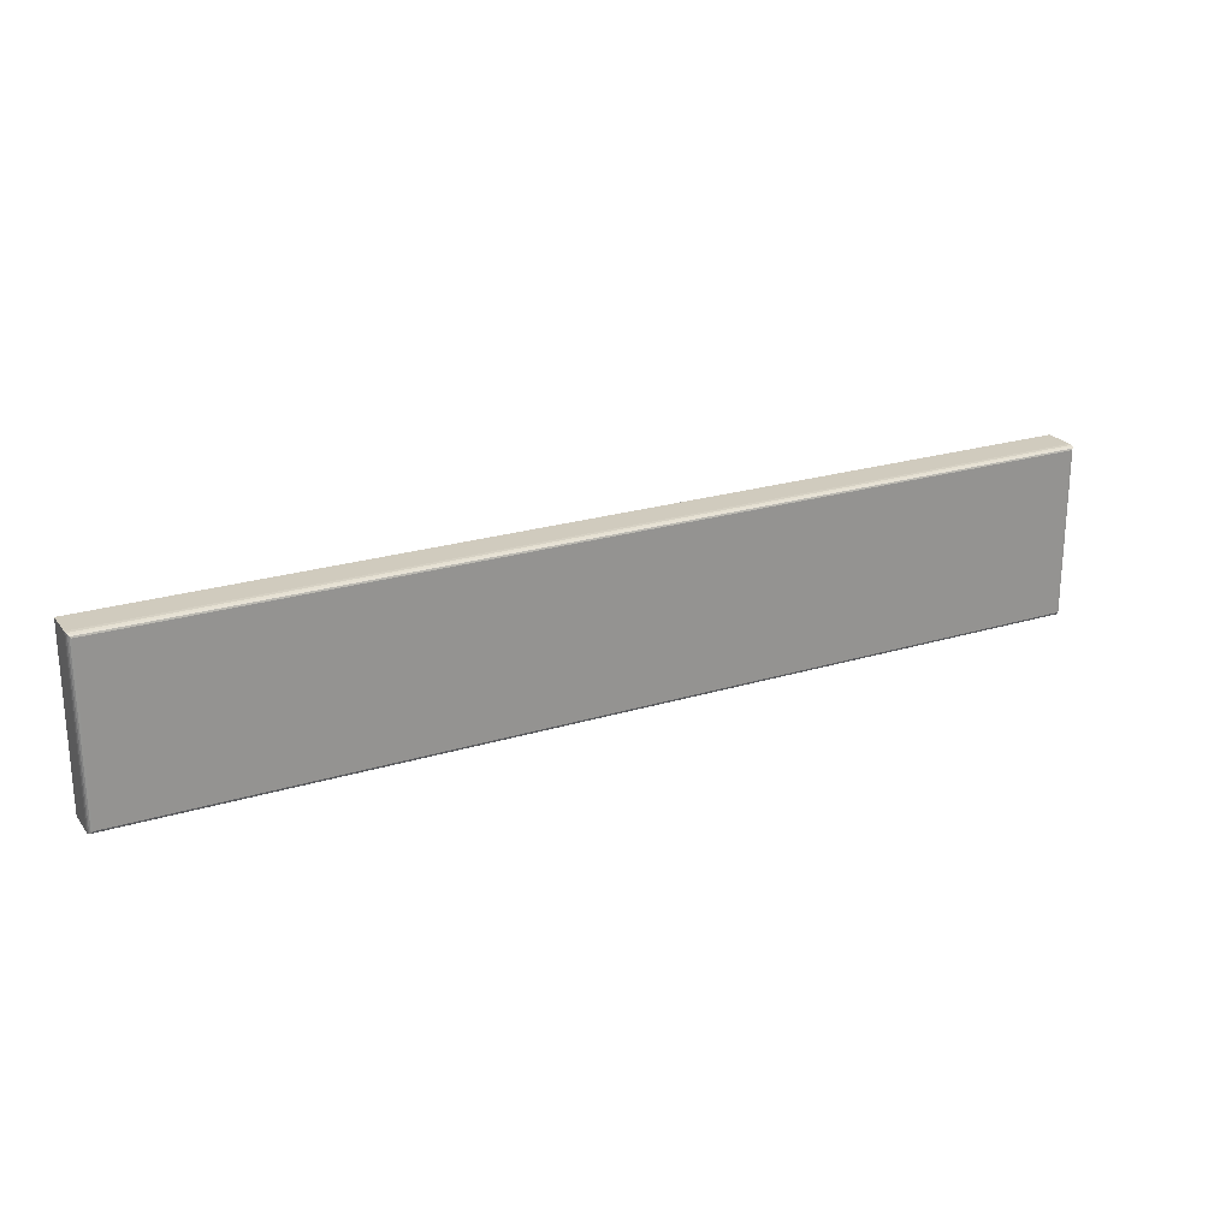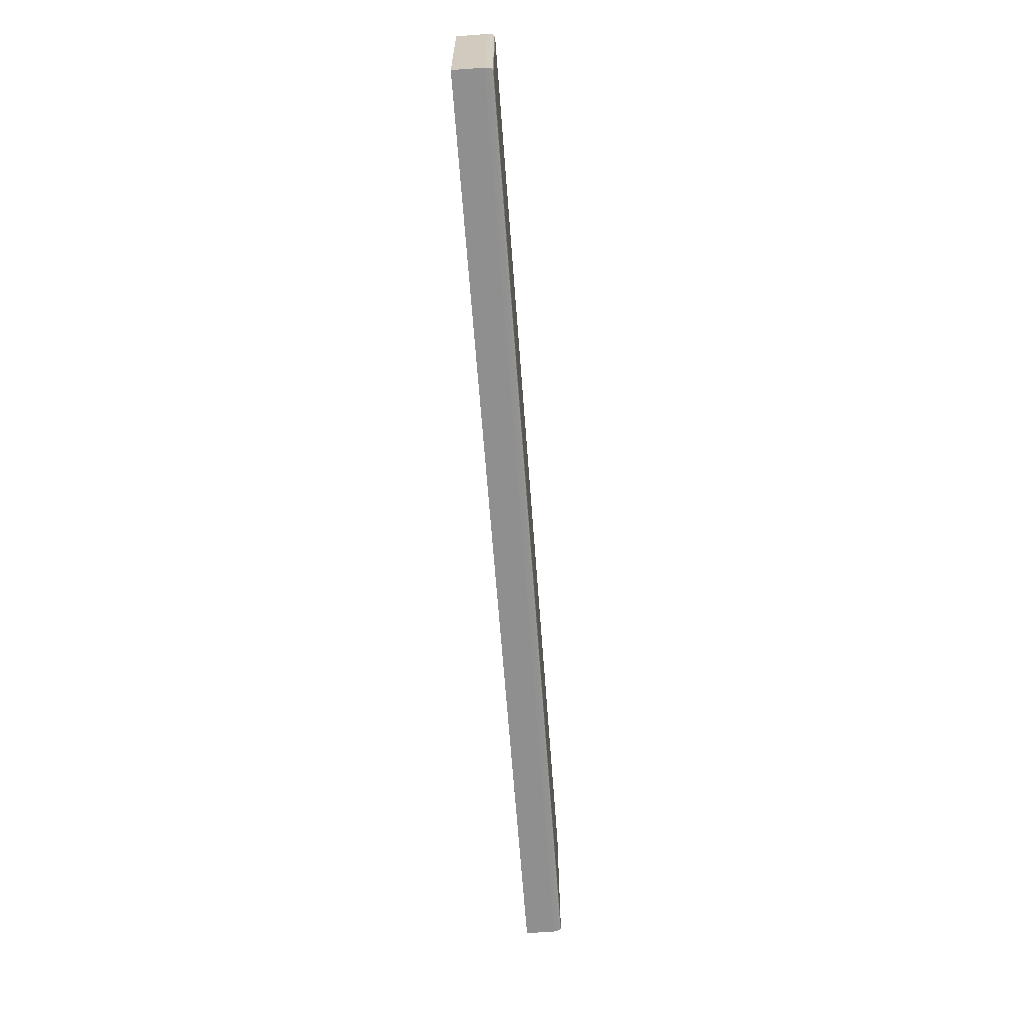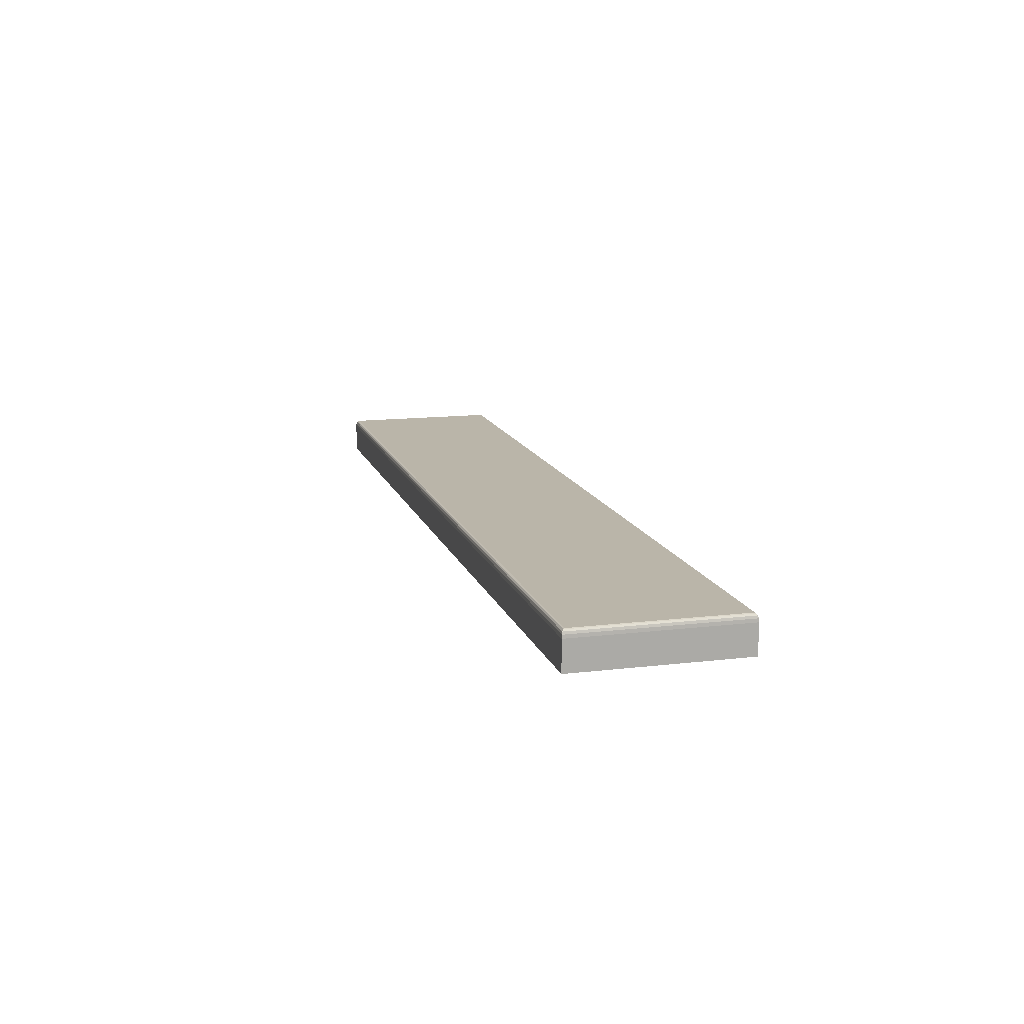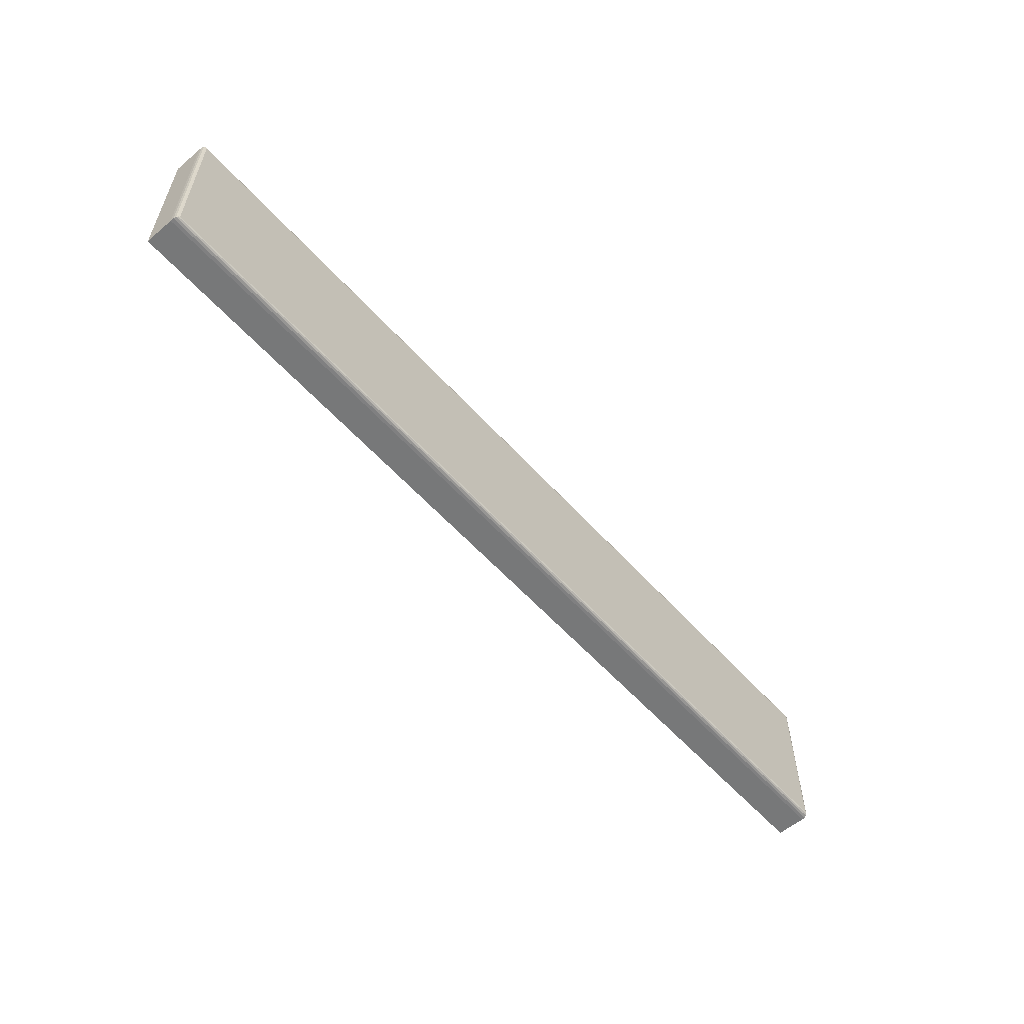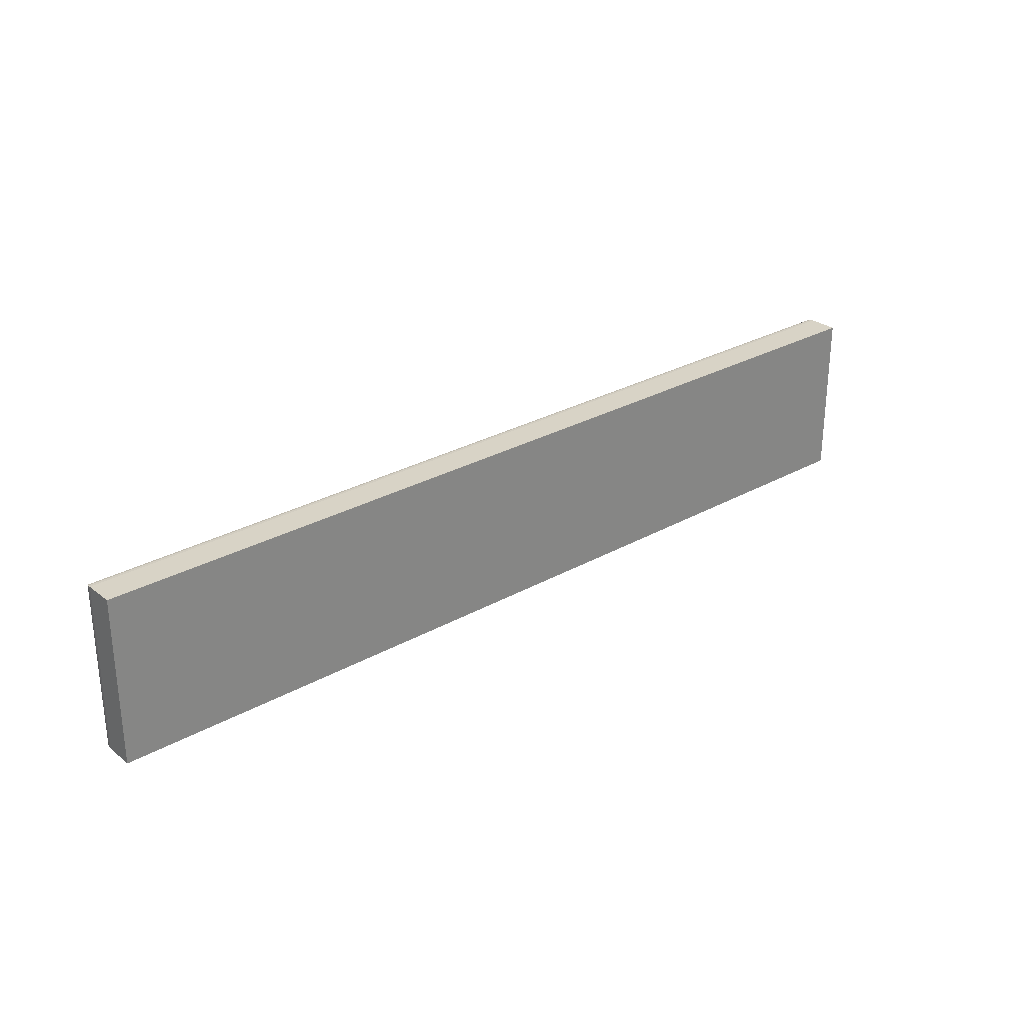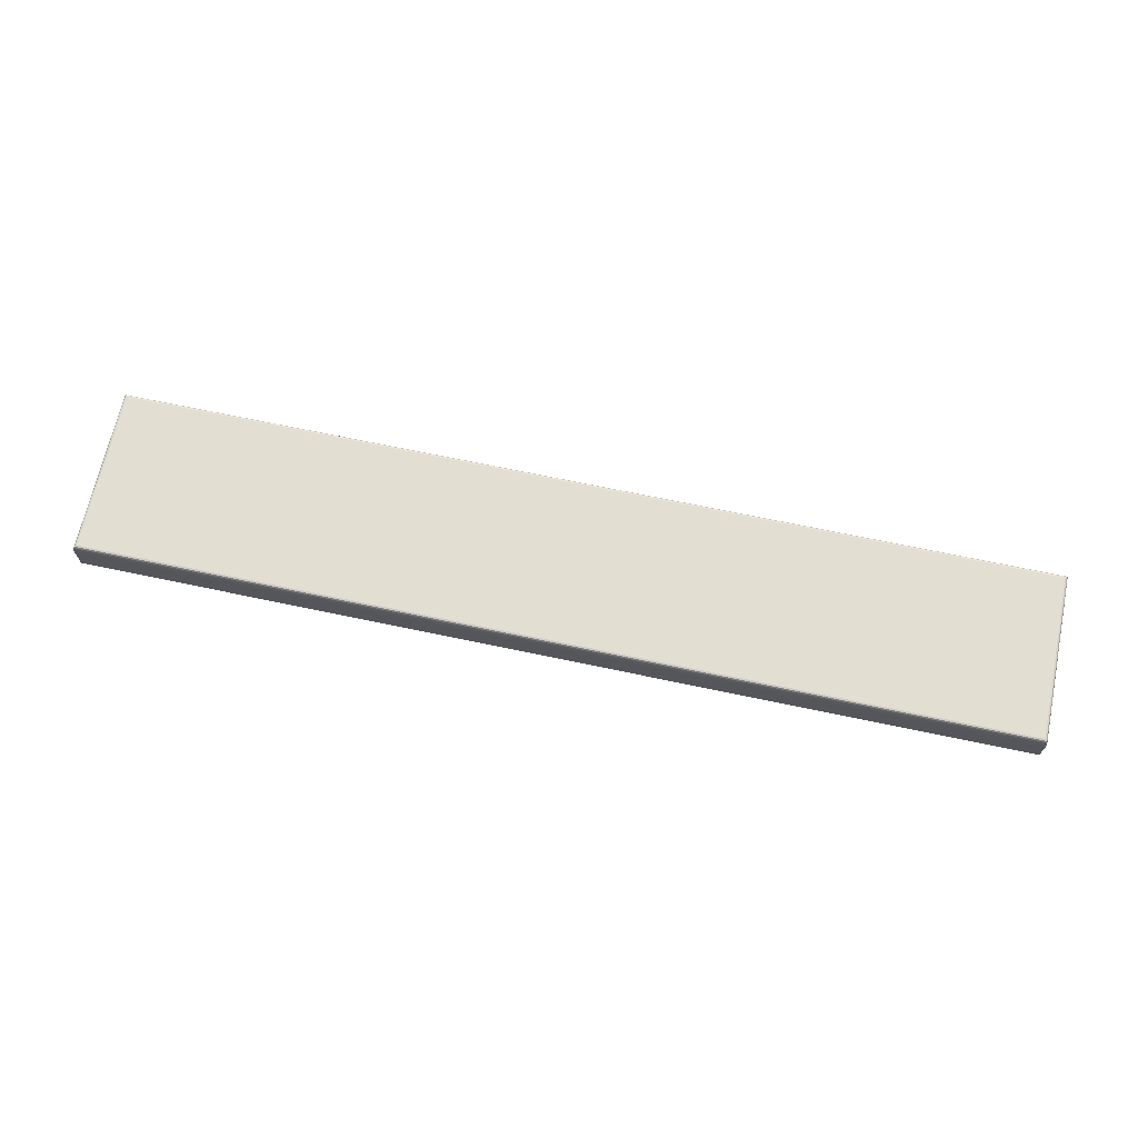
<metadata>
{"format":"obj","ext":"obj","renderer":"f3d","projection":"perspective","resolution":1024,"background":"white","views":[{"elev":23.4,"azim":-27.4,"up":"+Y"},{"elev":-65.4,"azim":-85.7,"up":"+Y"},{"elev":13.7,"azim":-105.1,"up":"+Z"},{"elev":-57.4,"azim":-48.7,"up":"+Y"},{"elev":28.2,"azim":139.6,"up":"+Y"},{"elev":67.7,"azim":-168.0,"up":"+Z"}]}
</metadata>
<code>
o Object.1
v -36.56 -5.187 9e-06
v -36.56 8.109 0
v 36.56 -5.187 9e-06
v 36.56 8.109 0
v -36.29 -4.913 2.922
v 36.29 -4.913 2.922
v -36.29 7.835 2.922
v 36.29 7.835 2.922
v -36.56 -5.187 2.322
v 36.56 -5.187 2.322
v 36.56 8.109 2.322
v -36.56 8.109 2.322
v -36.41 -5.033 2.884
v 36.41 -5.033 2.884
v 36.41 7.955 2.884
v -36.41 7.955 2.884
v -36.49 -5.118 2.772
v 36.49 -5.118 2.772
v -36.54 -5.17 2.584
v 36.54 -5.17 2.584
v 36.49 8.04 2.772
v 36.54 8.091 2.584
v -36.49 8.04 2.772
v -36.54 8.091 2.584
f 1 2 3
f 1 3 9
f 12 1 9
f 12 9 24
f 22 12 24
f 22 24 21
f 18 22 21
f 18 21 14
f 13 18 14
f 13 14 5
f 7 13 5
f 5 6 7
f 7 6 8
f 8 16 7
f 15 16 8
f 15 23 16
f 23 17 16
f 16 17 13
f 23 19 17
f 19 20 17
f 17 20 18
f 19 10 20
f 10 11 20
f 20 11 22
f 10 4 11
f 4 2 11
f 11 2 12
f 3 4 10
f 9 10 19
f 24 19 23
f 21 23 15
f 6 15 8
f 14 15 6
f 16 13 7
f 5 14 6
f 17 18 13
f 14 21 15
f 20 22 18
f 21 24 23
f 11 12 22
f 24 9 19
f 9 3 10
f 2 4 3
f 2 1 12

</code>
